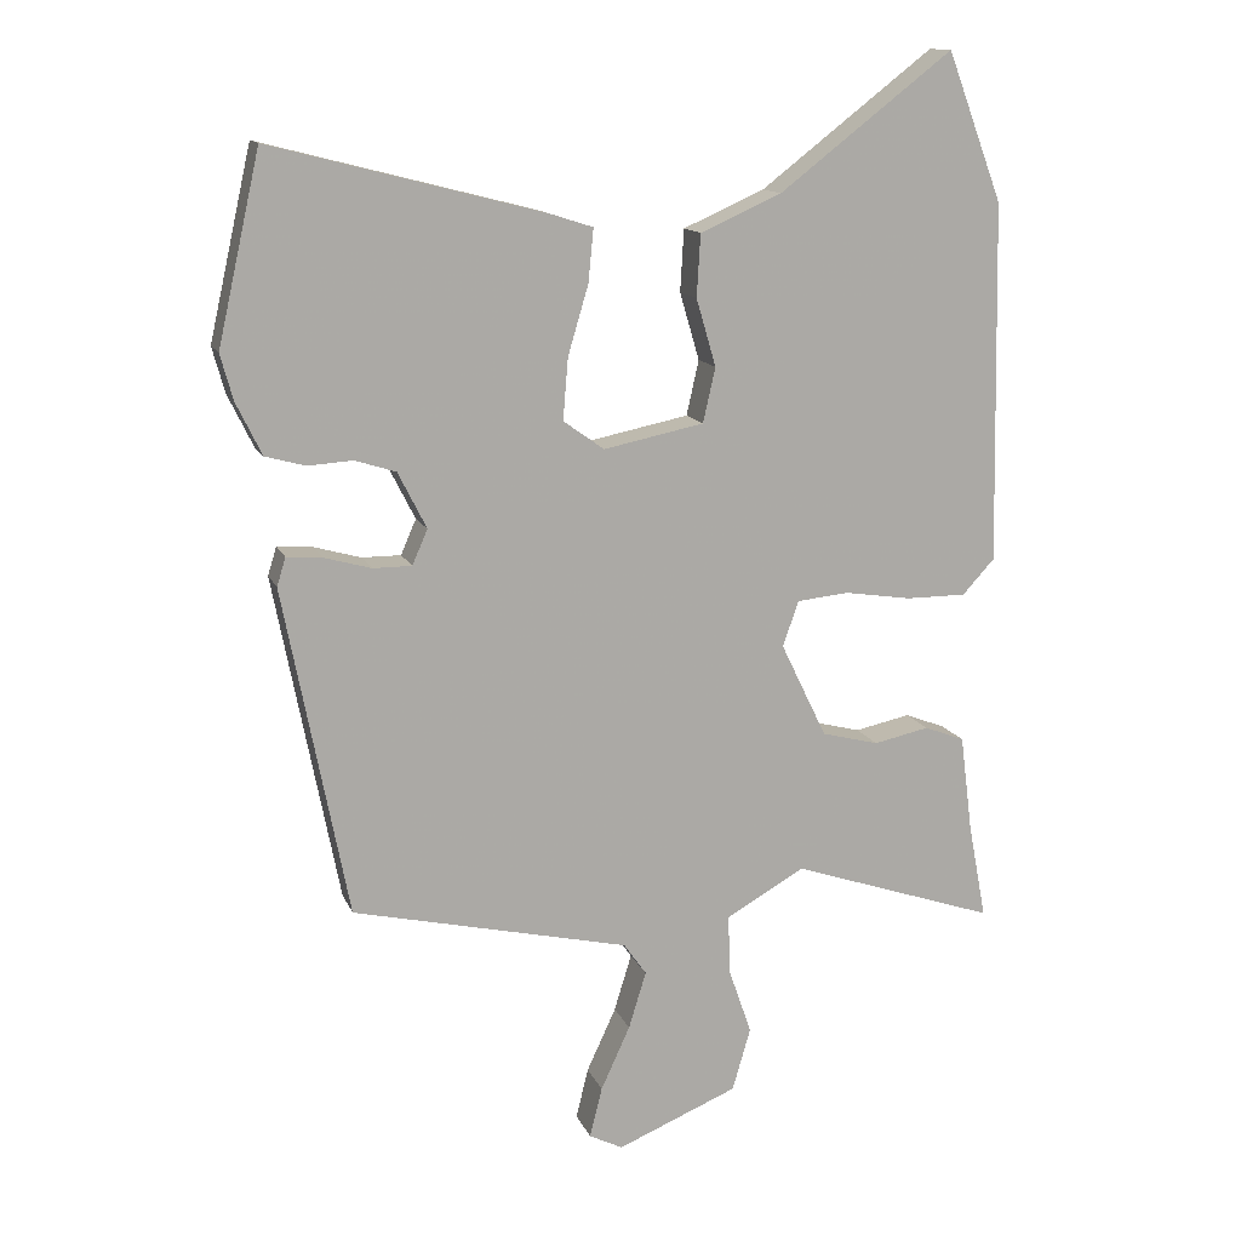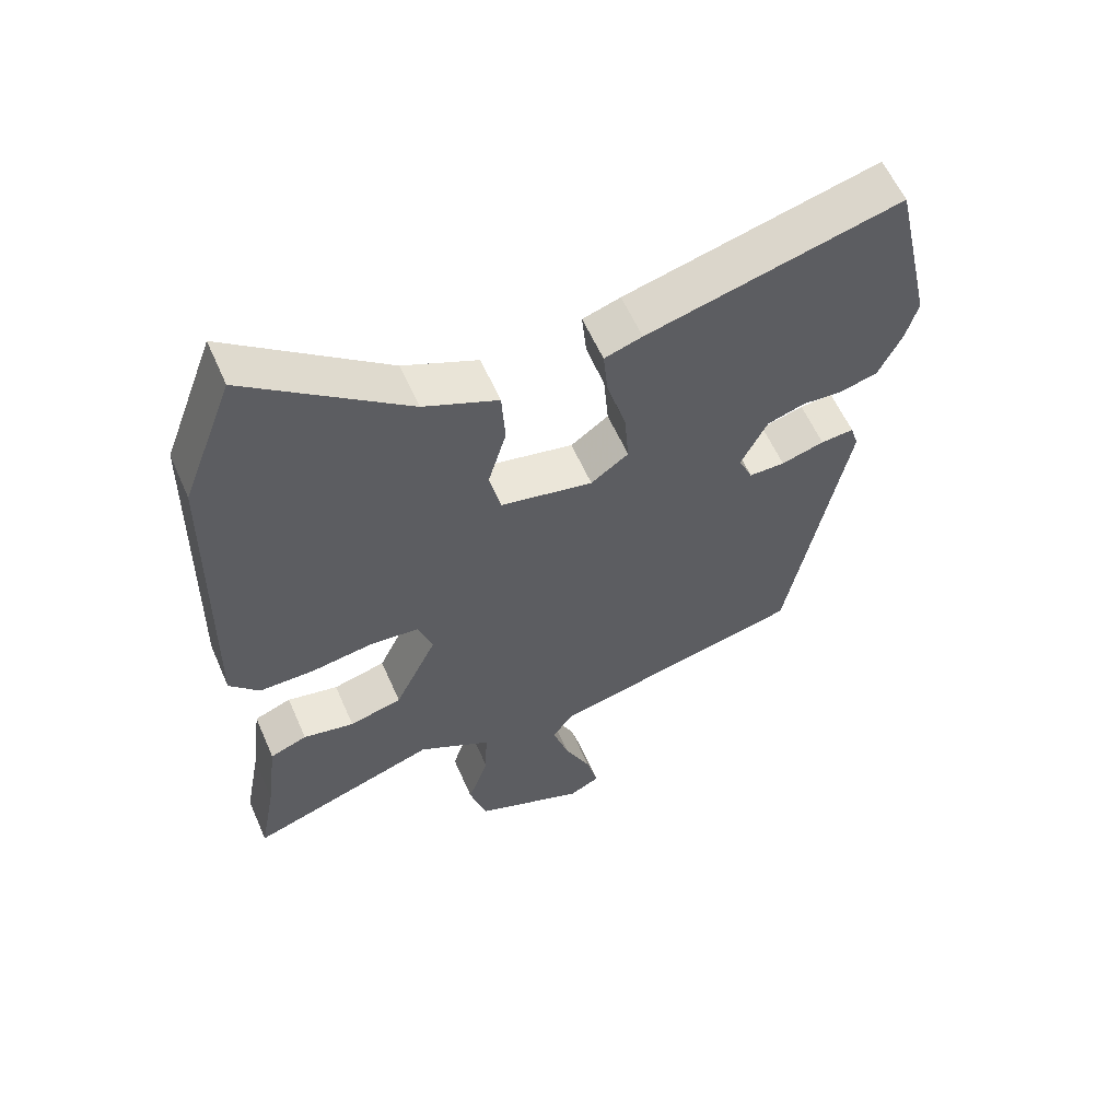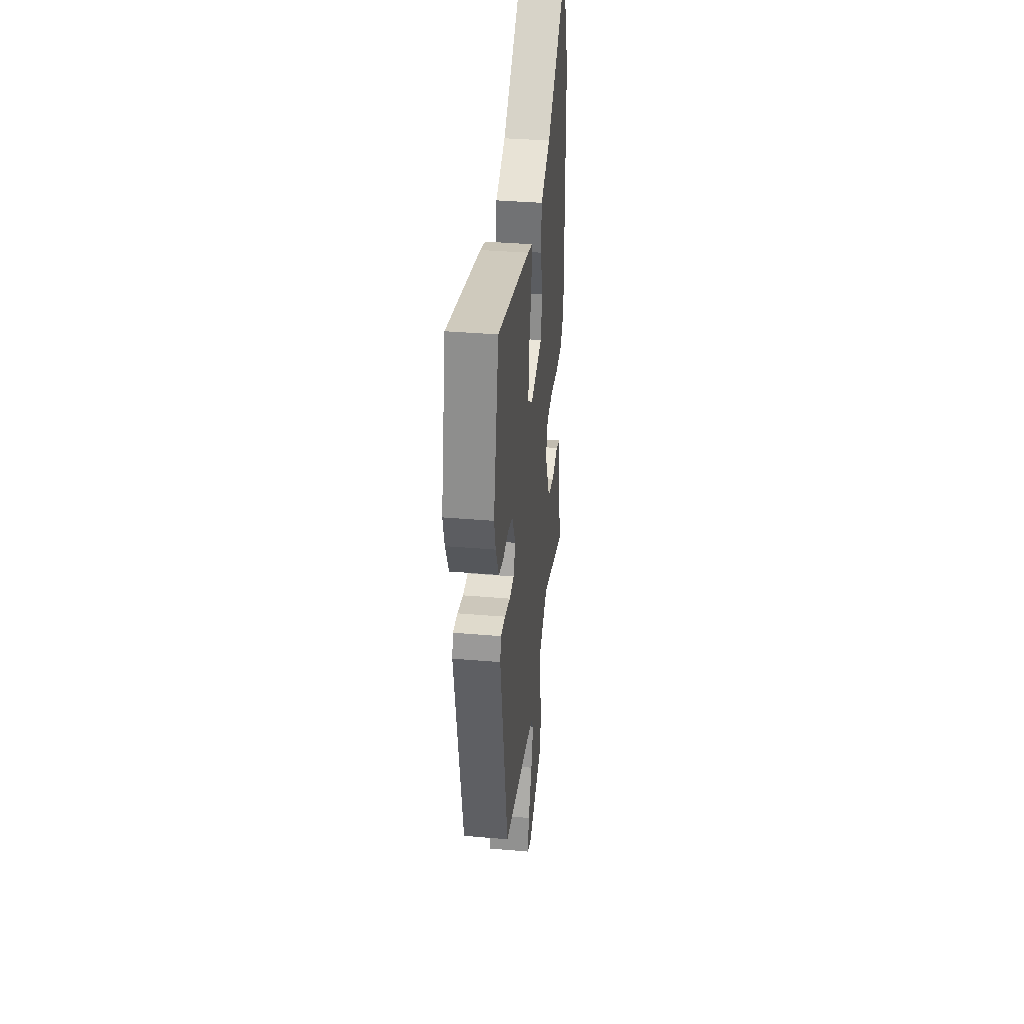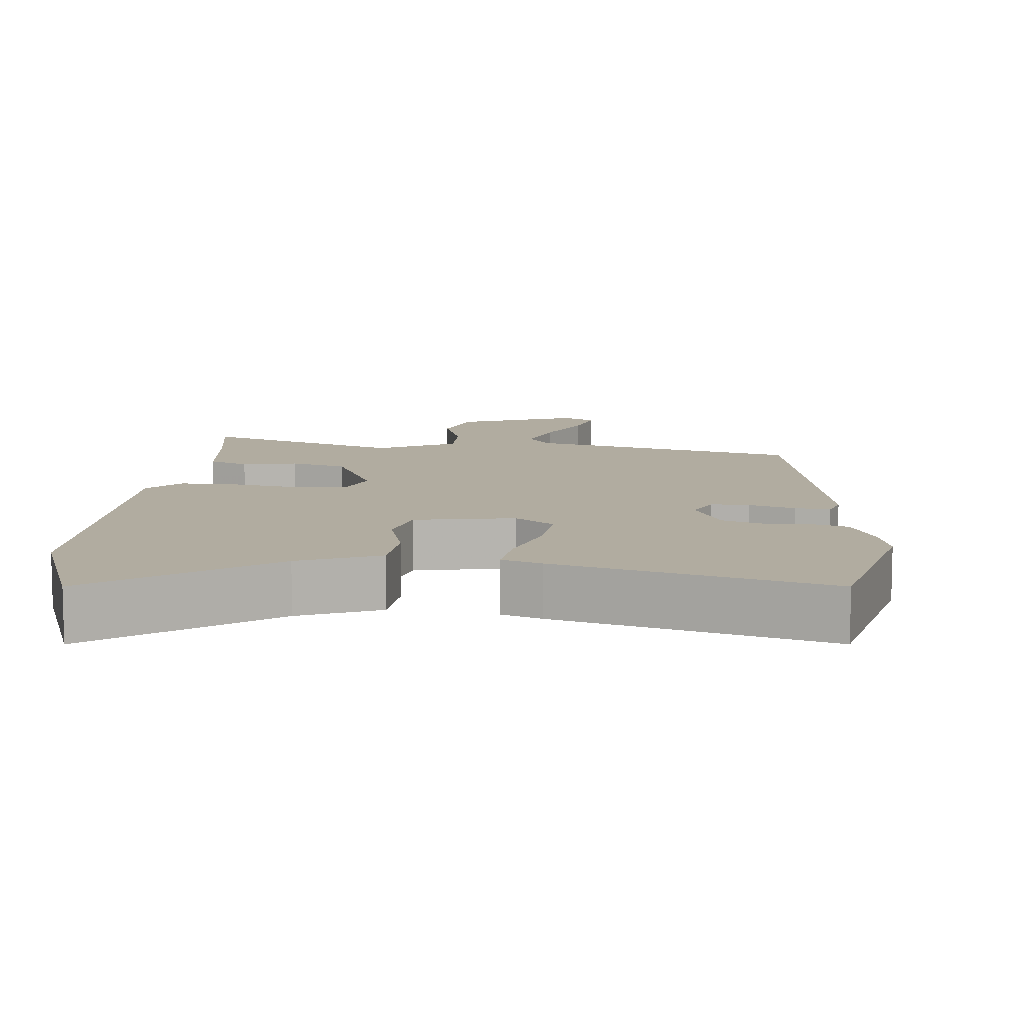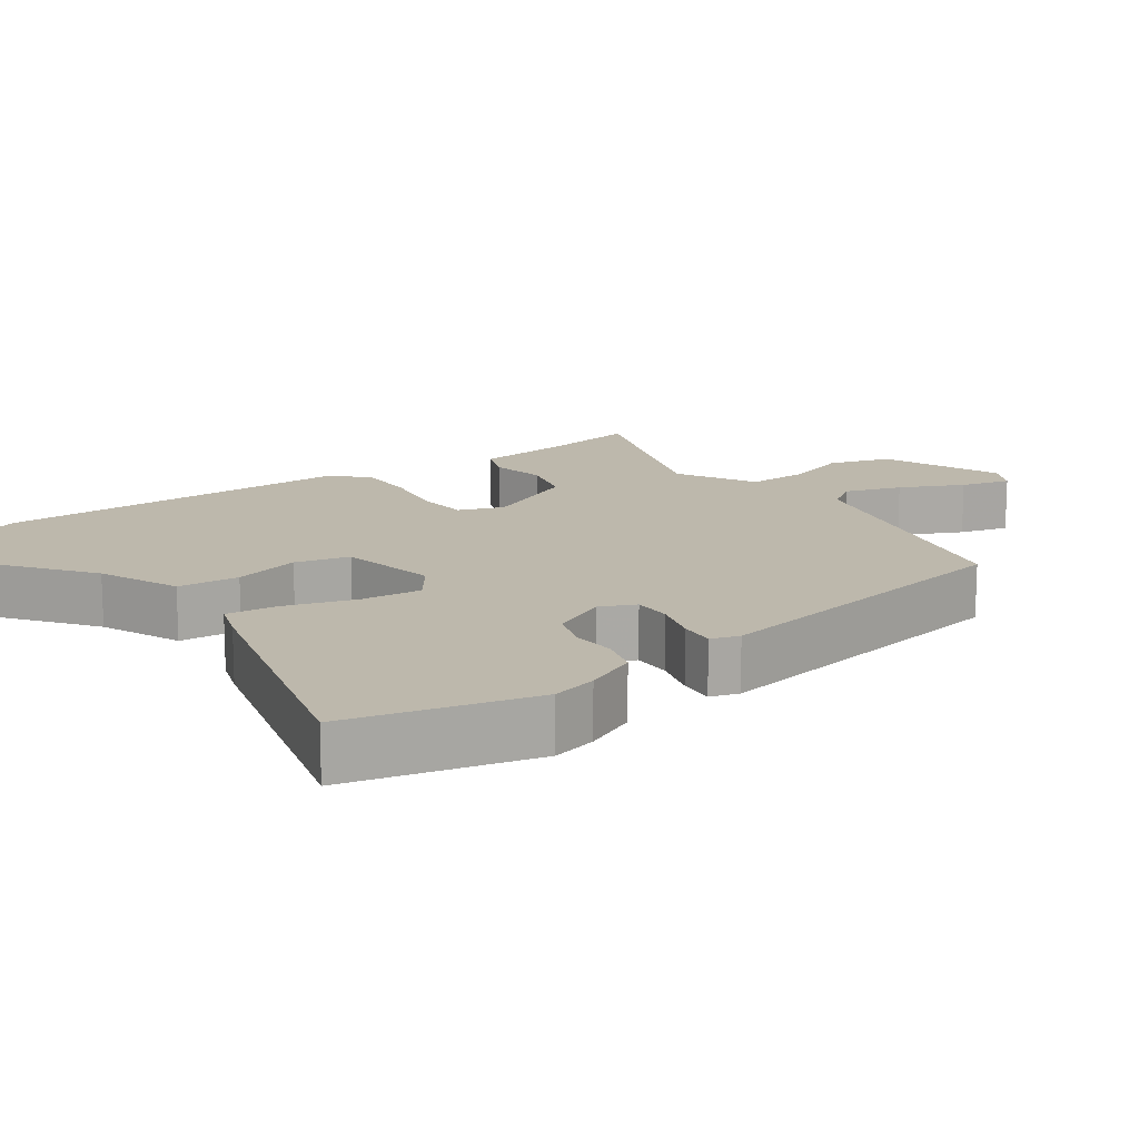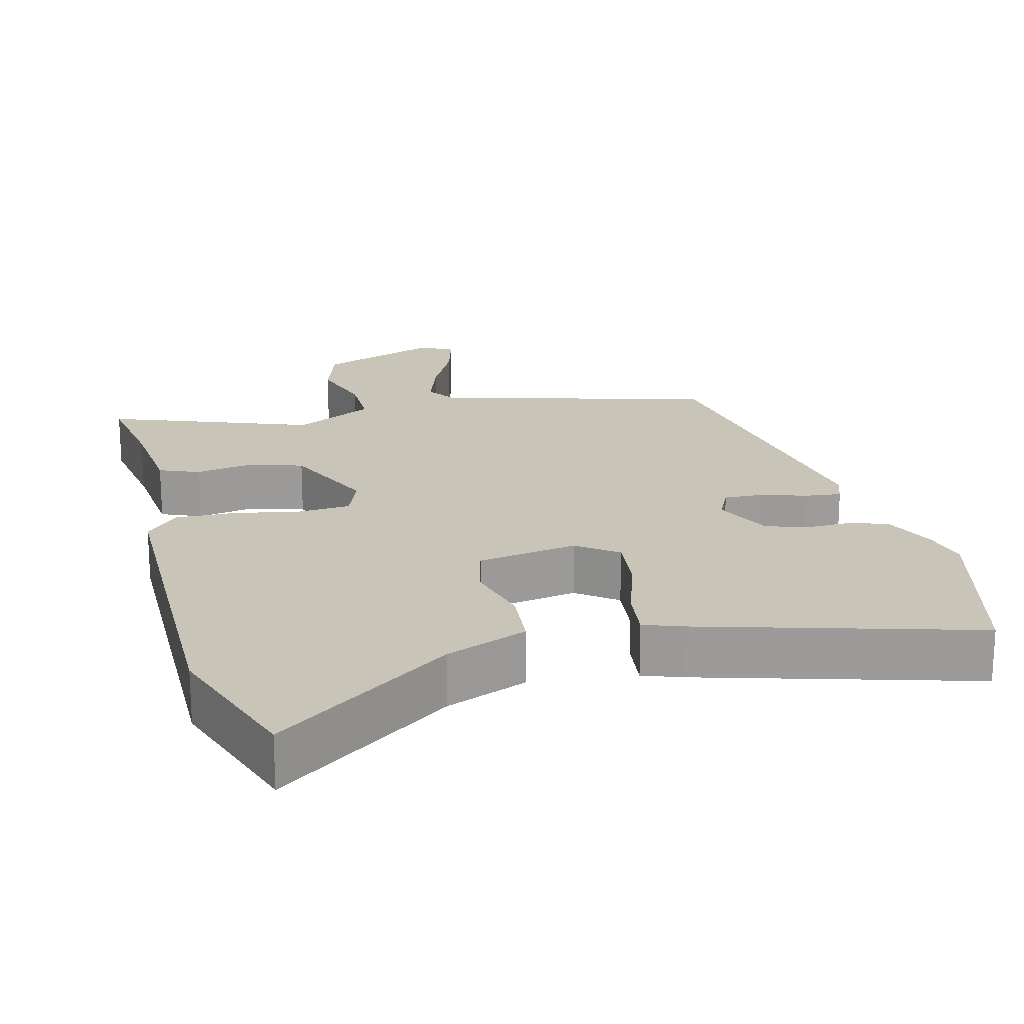
<metadata>
{"format":"obj","ext":"obj","renderer":"f3d","projection":"perspective","resolution":1024,"background":"white","views":[{"elev":13.4,"azim":163.2,"up":"+Z"},{"elev":59.0,"azim":-23.6,"up":"+Z"},{"elev":37.0,"azim":96.3,"up":"+Z"},{"elev":10.1,"azim":6.6,"up":"+Y"},{"elev":14.7,"azim":55.3,"up":"+Y"},{"elev":20.1,"azim":-12.6,"up":"+Y"}]}
</metadata>
<code>
v 0.393 0.07 -0.456
v 0.014 0.07 -0.543
v -0.017 0.07 -0.587
v 0.007 0.07 -0.665
v 0.047 0.07 -0.752
v 0.064 0.07 -0.821
v 0.018 0.07 -0.844
v -0.147 0.07 -0.776
v -0.172 0.07 -0.69
v -0.141 0.07 -0.6
v -0.138 0.07 -0.518
v -0.246 0.07 -0.457
v -0.527 0.07 -0.552
v -0.502 0.07 -0.42
v -0.485 0.07 -0.288
v -0.43 0.07 -0.267
v -0.354 0.07 -0.283
v -0.276 0.07 -0.263
v -0.213 0.07 -0.133
v -0.235 0.07 -0.071
v -0.306 0.07 -0.064
v -0.398 0.07 -0.078
v -0.48 0.07 -0.078
v -0.524 0.07 -0.03
v -0.514 0.07 0.463
v -0.438 0.07 0.665
v -0.201 0.07 0.482
v -0.09 0.07 0.433
v -0.085 0.07 0.348
v -0.112 0.07 0.256
v -0.095 0.07 0.181
v 0.042 0.07 0.153
v 0.098 0.07 0.193
v 0.091 0.07 0.277
v 0.063 0.07 0.372
v 0.056 0.07 0.444
v 0.112 0.07 0.462
v 0.487 0.07 0.558
v 0.545 0.07 0.3
v 0.528 0.07 0.238
v 0.493 0.07 0.166
v 0.438 0.07 0.151
v 0.377 0.07 0.155
v 0.321 0.07 0.137
v 0.282 0.07 0.06
v 0.303 0.07 0.012
v 0.356 0.07 0.012
v 0.42 0.07 0.03
v 0.469 0.07 0.034
v 0.481 0.07 -0.005
v 0.393 0 -0.456
v 0.014 0 -0.543
v -0.017 0 -0.587
v 0.007 0 -0.665
v 0.047 0 -0.752
v 0.064 0 -0.821
v 0.018 0 -0.844
v -0.147 0 -0.776
v -0.172 0 -0.69
v -0.141 0 -0.6
v -0.138 0 -0.518
v -0.246 0 -0.457
v -0.527 0 -0.552
v -0.502 0 -0.42
v -0.485 0 -0.288
v -0.43 0 -0.267
v -0.354 0 -0.283
v -0.276 0 -0.263
v -0.213 0 -0.133
v -0.235 0 -0.071
v -0.306 0 -0.064
v -0.398 0 -0.078
v -0.48 0 -0.078
v -0.524 0 -0.03
v -0.514 0 0.463
v -0.438 0 0.665
v -0.201 0 0.482
v -0.09 0 0.433
v -0.085 0 0.348
v -0.112 0 0.256
v -0.095 0 0.181
v 0.042 0 0.153
v 0.098 0 0.193
v 0.091 0 0.277
v 0.063 0 0.372
v 0.056 0 0.444
v 0.112 0 0.462
v 0.487 0 0.558
v 0.545 0 0.3
v 0.528 0 0.238
v 0.493 0 0.166
v 0.438 0 0.151
v 0.377 0 0.155
v 0.321 0 0.137
v 0.282 0 0.06
v 0.303 0 0.012
v 0.356 0 0.012
v 0.42 0 0.03
v 0.469 0 0.034
v 0.481 0 -0.005
f 47 48 49 50
f 46 47 50 1
f 45 46 1 2
f 40 41 42 43
f 40 43 44
f 39 40 44
f 38 39 44
f 37 38 44 45
f 34 35 36 37
f 33 34 37 45
f 27 28 29 30
f 27 30 31
f 26 27 31
f 25 26 31
f 24 25 31
f 21 22 23 24
f 20 21 24 31
f 19 20 31 32
f 14 15 16 17
f 12 13 14 17
f 11 12 17 18
f 7 8 9 10
f 7 10 11
f 4 5 6 7
f 3 4 7 11
f 19 32 33 45
f 11 18 19 45
f 2 3 11 45
f 100 99 98 97
f 51 100 97 96
f 52 51 96 95
f 93 92 91 90
f 94 93 90
f 94 90 89
f 94 89 88
f 95 94 88 87
f 87 86 85 84
f 95 87 84 83
f 80 79 78 77
f 81 80 77
f 81 77 76
f 81 76 75
f 81 75 74
f 74 73 72 71
f 81 74 71 70
f 82 81 70 69
f 67 66 65 64
f 67 64 63 62
f 68 67 62 61
f 60 59 58 57
f 61 60 57
f 57 56 55 54
f 61 57 54 53
f 95 83 82 69
f 95 69 68 61
f 95 61 53 52
f 1 51 52 2
f 2 52 53 3
f 3 53 54 4
f 4 54 55 5
f 5 55 56 6
f 6 56 57 7
f 7 57 58 8
f 8 58 59 9
f 9 59 60 10
f 10 60 61 11
f 11 61 62 12
f 12 62 63 13
f 13 63 64 14
f 14 64 65 15
f 15 65 66 16
f 16 66 67 17
f 17 67 68 18
f 18 68 69 19
f 19 69 70 20
f 20 70 71 21
f 21 71 72 22
f 22 72 73 23
f 23 73 74 24
f 24 74 75 25
f 25 75 76 26
f 26 76 77 27
f 27 77 78 28
f 28 78 79 29
f 29 79 80 30
f 30 80 81 31
f 31 81 82 32
f 32 82 83 33
f 33 83 84 34
f 34 84 85 35
f 35 85 86 36
f 36 86 87 37
f 37 87 88 38
f 38 88 89 39
f 39 89 90 40
f 40 90 91 41
f 41 91 92 42
f 42 92 93 43
f 43 93 94 44
f 44 94 95 45
f 45 95 96 46
f 46 96 97 47
f 47 97 98 48
f 48 98 99 49
f 49 99 100 50
f 50 100 51 1

</code>
